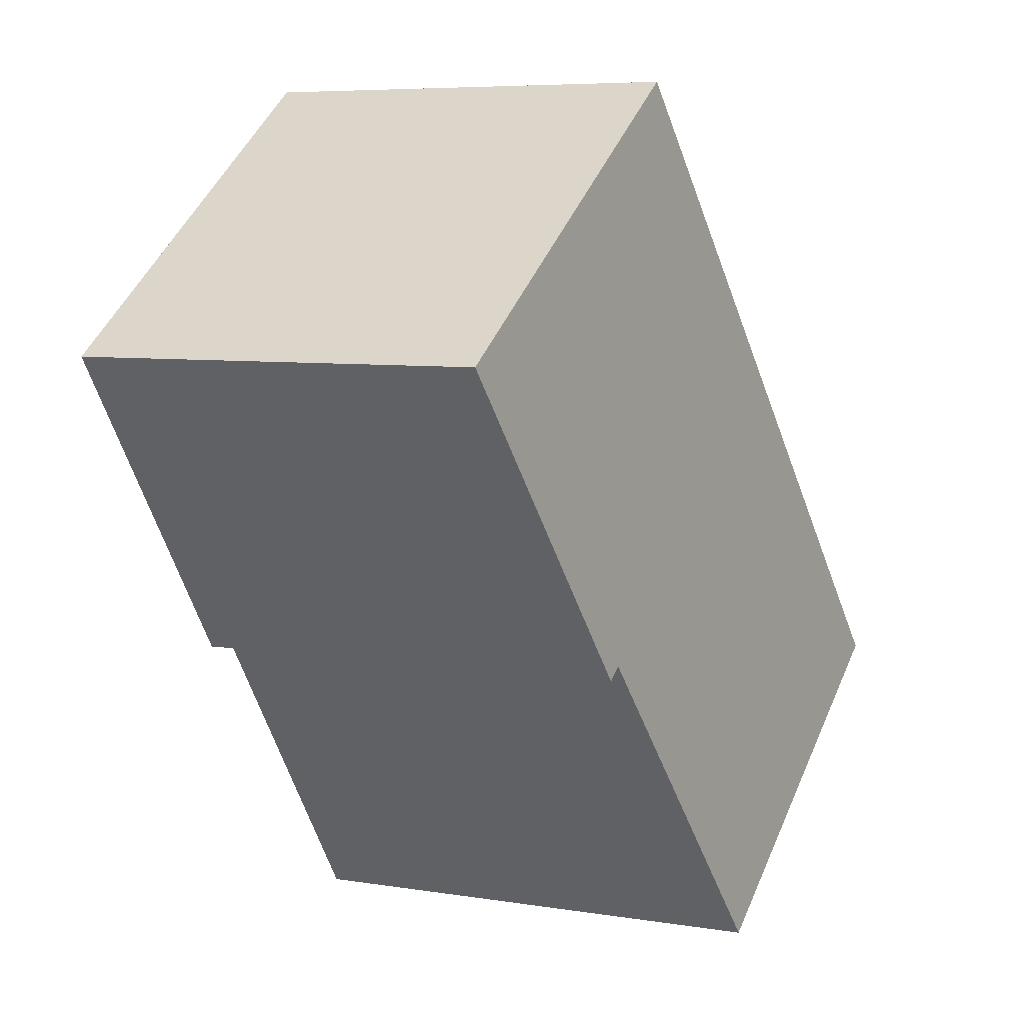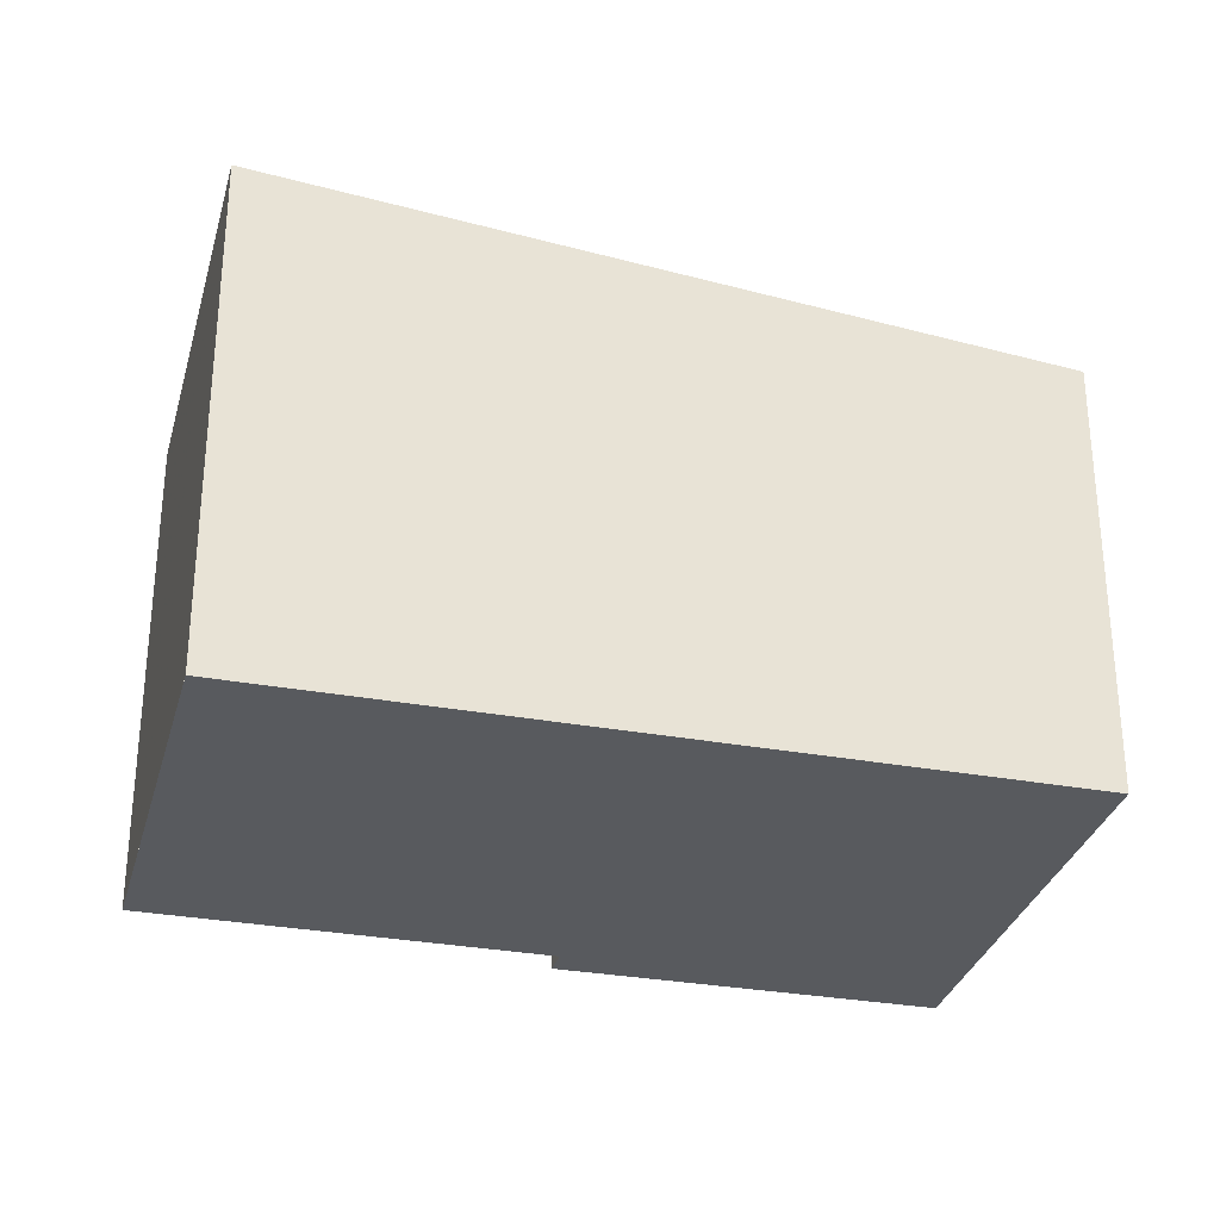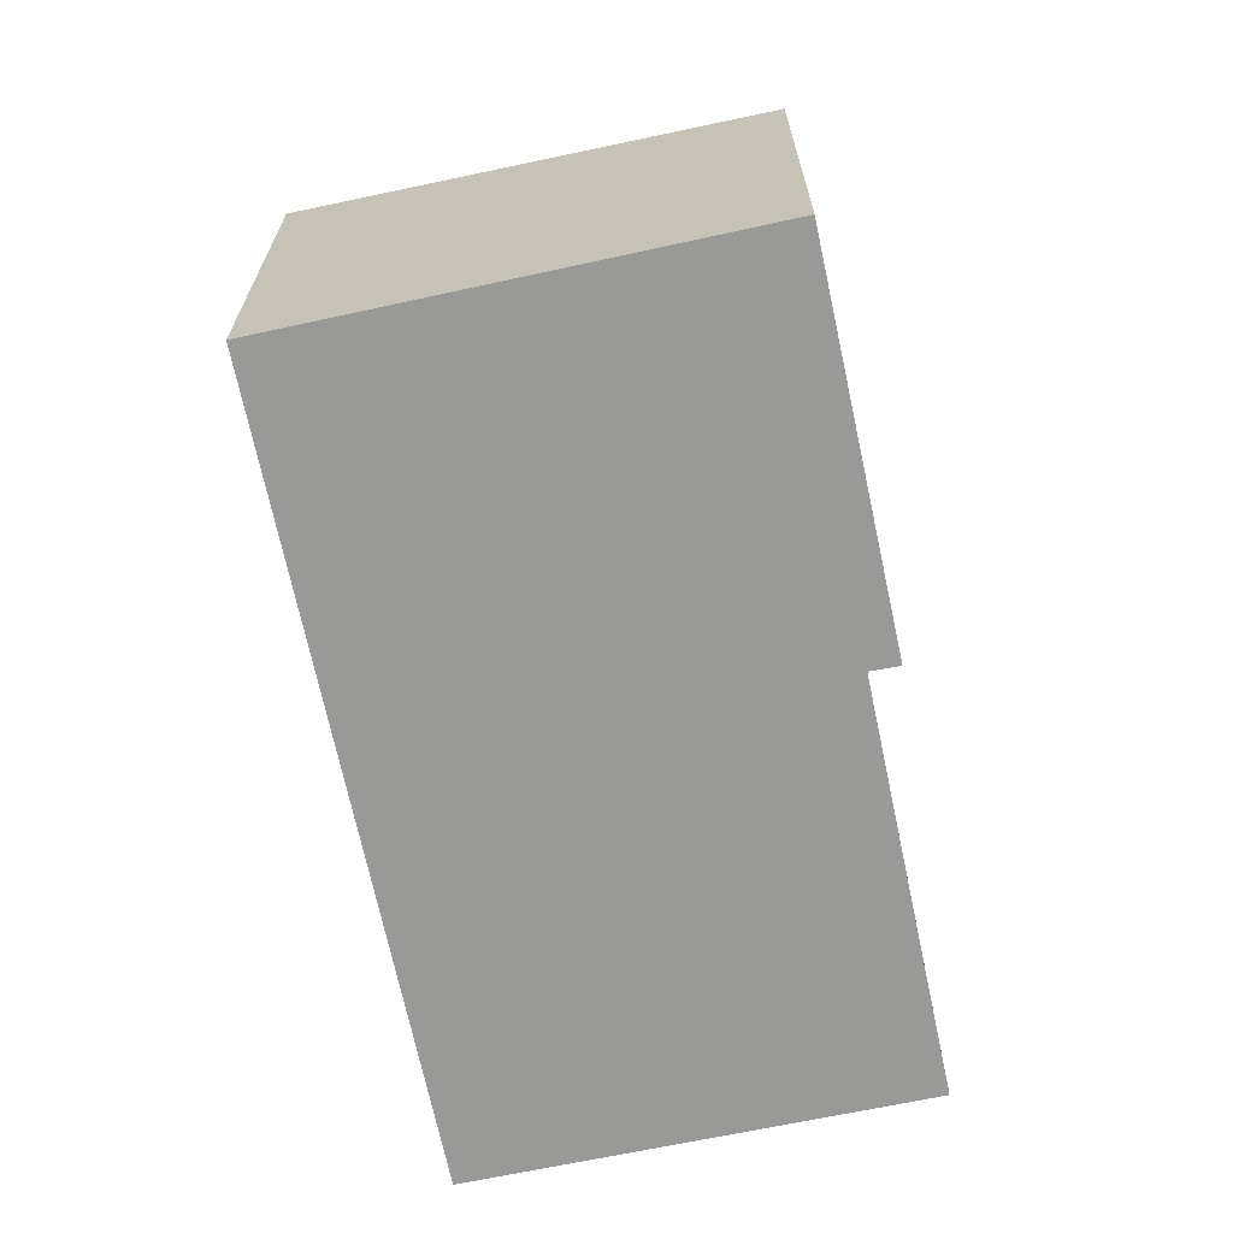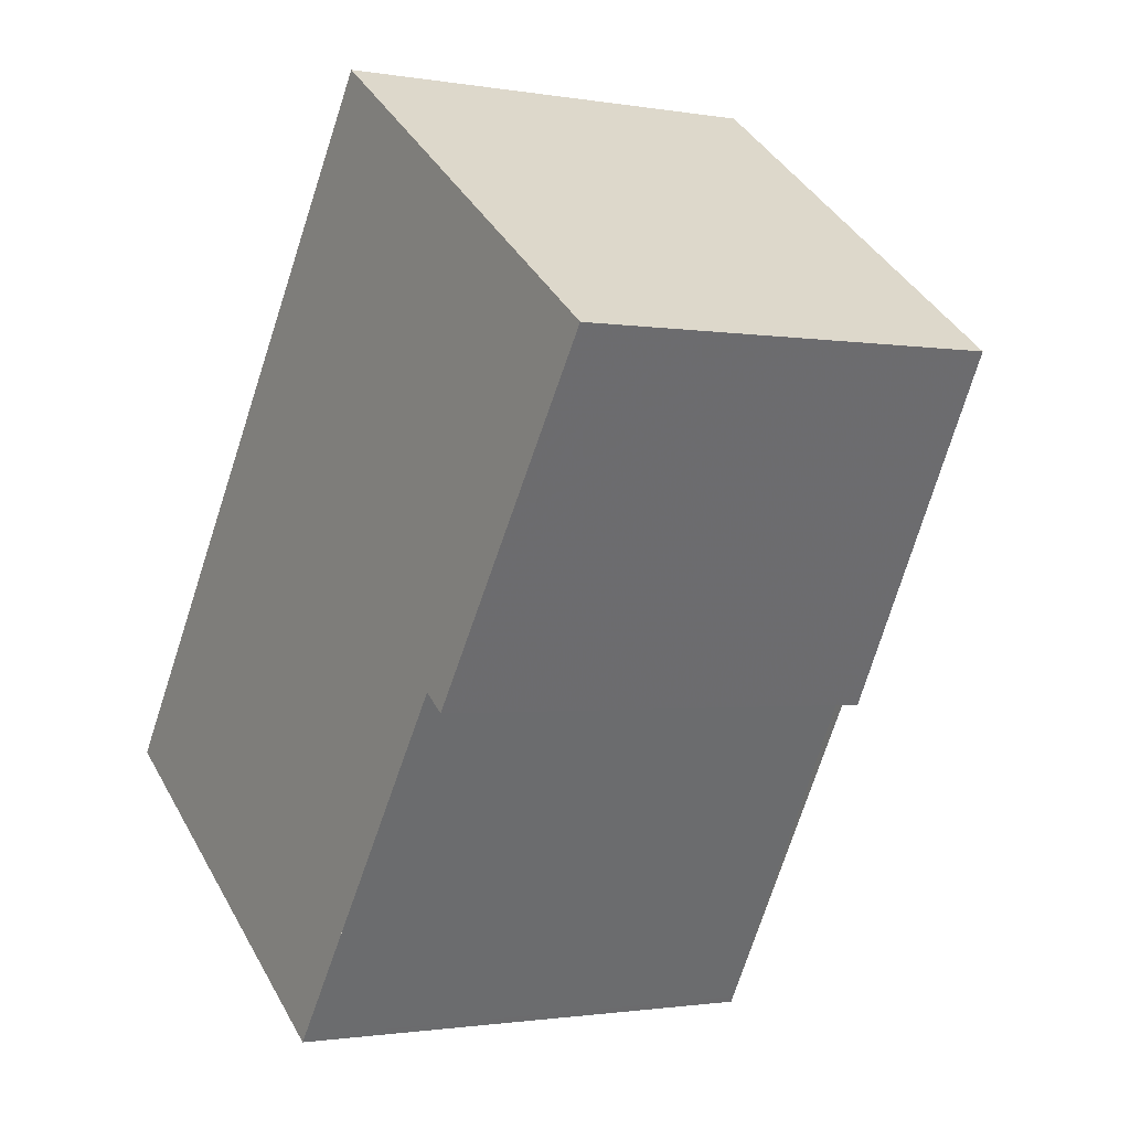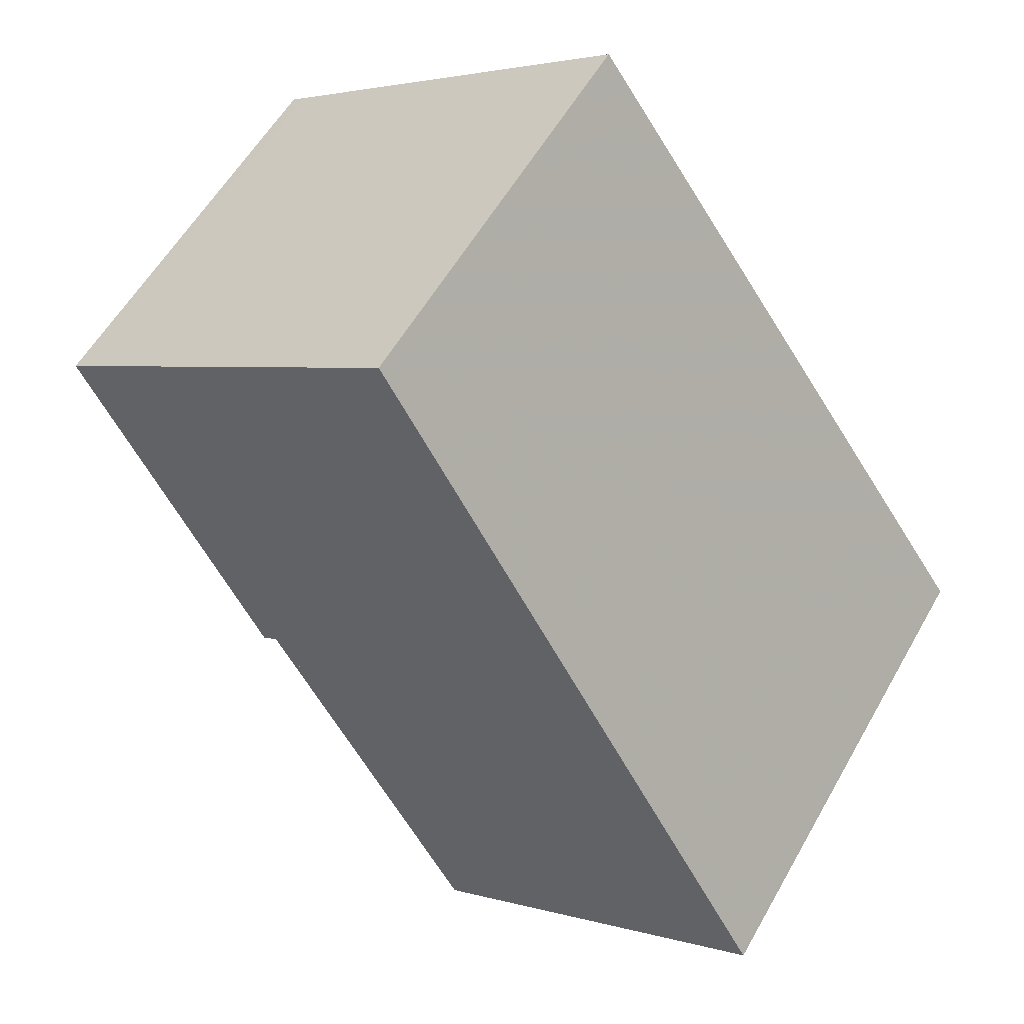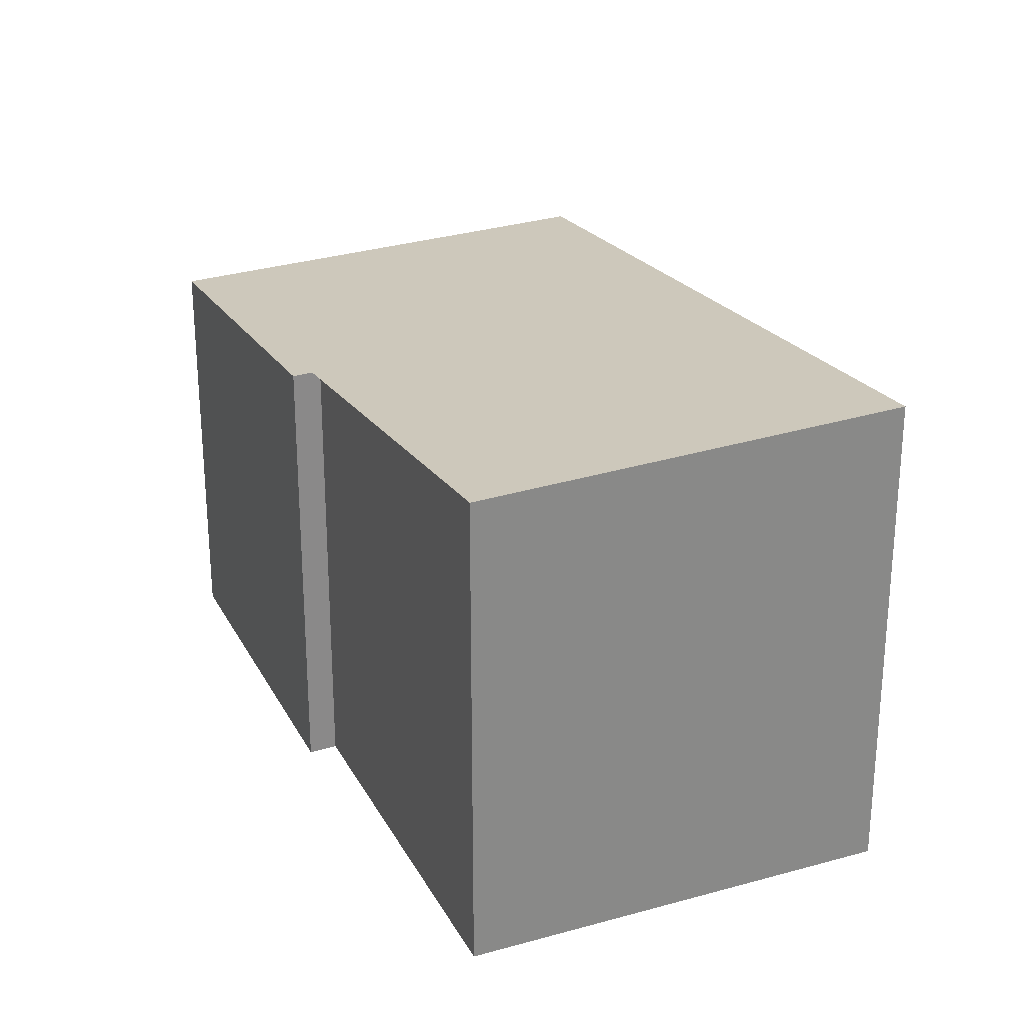
<metadata>
{"format":"obj","ext":"obj","renderer":"f3d","projection":"perspective","resolution":1024,"background":"white","views":[{"elev":6.7,"azim":-64.4,"up":"+Y"},{"elev":-31.0,"azim":110.6,"up":"+Z"},{"elev":-68.8,"azim":-132.8,"up":"+Z"},{"elev":-1.3,"azim":-122.6,"up":"+Y"},{"elev":57.1,"azim":29.3,"up":"+Y"},{"elev":27.3,"azim":12.1,"up":"+Z"}]}
</metadata>
<code>
v -695.7 -1451 2.248
v -693.7 -1450 2.32
v -691.2 -1453 2.725
v -693.2 -1455 2.659
v -694.4 -1453 2.45
v -694.5 -1453 2.446
v -695.6 -1451 2.251
v -694.5 -1453 2.449
v -691.2 -1453 2.725
v -693.7 -1450 2.32
v -693.2 -1455 2.656
v -691.2 -1453 2.723
v -691.2 -1453 2.723
v -695.6 -1451 2.251
v -695.7 -1451 2.248
v -695.7 -1451 0
v -695.6 -1451 0
v -691.2 -1453 2.723
v -693.7 -1450 2.32
v -693.7 -1450 0
v -691.2 -1453 0
v -691.2 -1453 2.725
v -691.2 -1453 2.725
v -691.2 -1453 0
v -691.2 -1453 0
v -693.2 -1455 2.656
v -693.2 -1455 2.659
v -693.2 -1455 0
v -693.2 -1455 0
v -694.5 -1453 2.449
v -694.4 -1453 2.45
v -694.4 -1453 0
v -694.5 -1453 4.441e-16
v -695.7 -1451 2.248
v -694.5 -1453 2.446
v -694.5 -1453 0
v -695.7 -1451 0
v -693.7 -1450 2.32
v -695.6 -1451 2.251
v -695.6 -1451 0
v -693.7 -1450 0
v -694.5 -1453 2.446
v -694.5 -1453 2.449
v -694.5 -1453 4.441e-16
v -694.5 -1453 0
v -693.2 -1455 2.659
v -691.2 -1453 2.725
v -691.2 -1453 0
v -693.2 -1455 0
v -693.7 -1450 2.32
v -693.7 -1450 2.32
v -693.7 -1450 0
v -693.7 -1450 0
v -694.4 -1453 2.45
v -693.2 -1455 2.656
v -693.2 -1455 0
v -694.4 -1453 0
v -691.2 -1453 2.725
v -691.2 -1453 2.723
v -691.2 -1453 0
v -691.2 -1453 0
v -695.7 -1451 0
v -693.7 -1450 0
v -691.2 -1453 0
v -693.2 -1455 0
v -694.4 -1453 0
v -694.5 -1453 0
f 8 6 1 7
f 13 3 9 12
f 12 9 4 11
f 11 5 8 7 10 12
f 12 10 2 13
f 15 16 17 14
f 19 20 21 18
f 23 24 25 22
f 27 28 29 26
f 31 32 33 30
f 35 36 37 34
f 39 40 41 38
f 43 44 45 42
f 47 48 49 46
f 51 52 53 50
f 55 56 57 54
f 59 60 61 58
f 63 64 65 66 67 62

</code>
